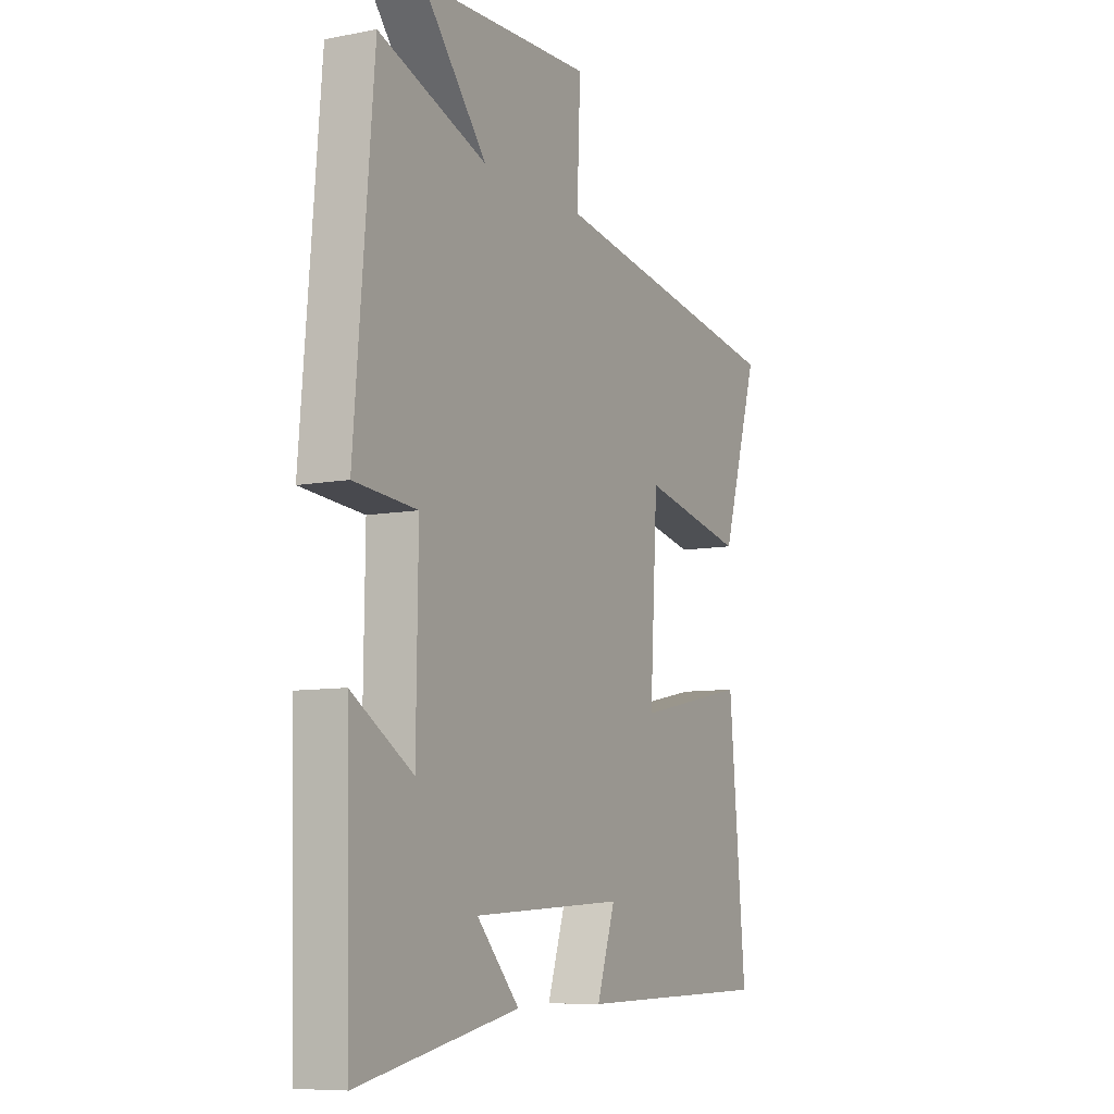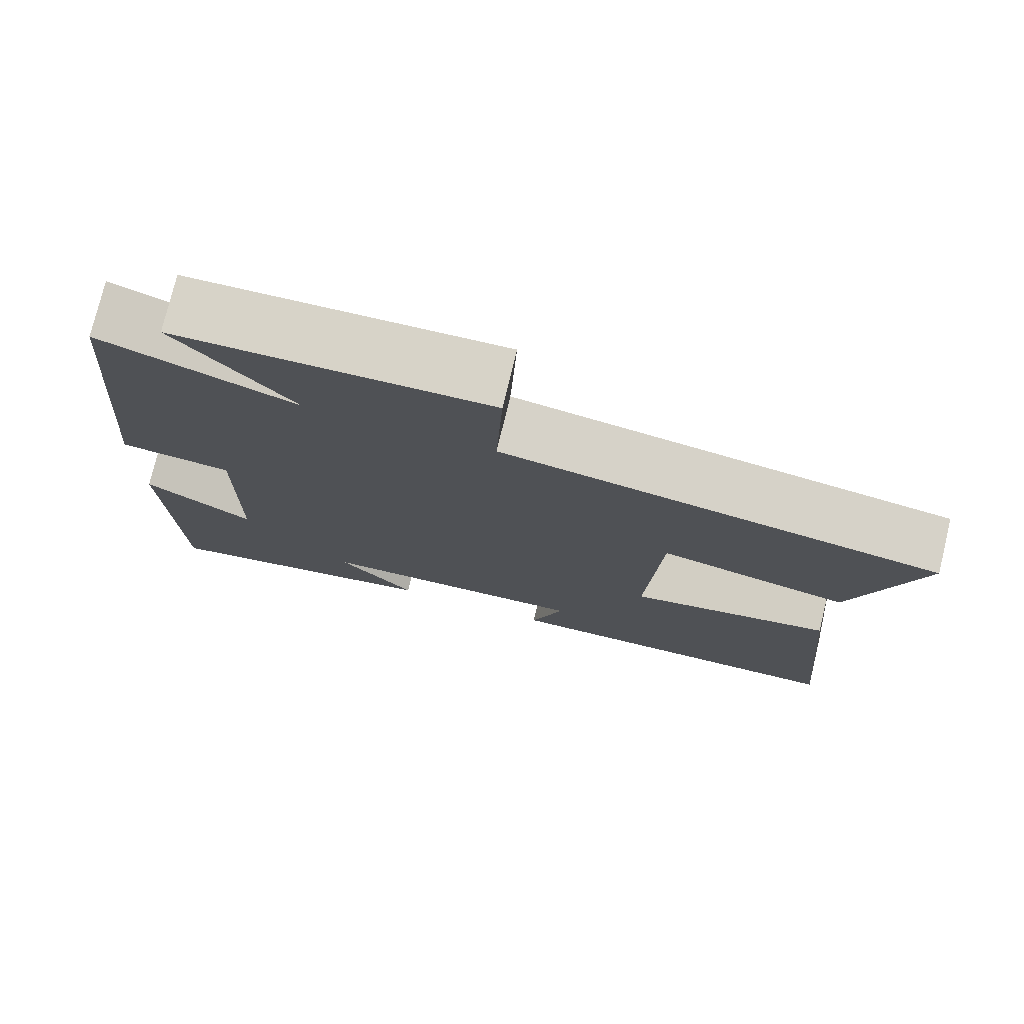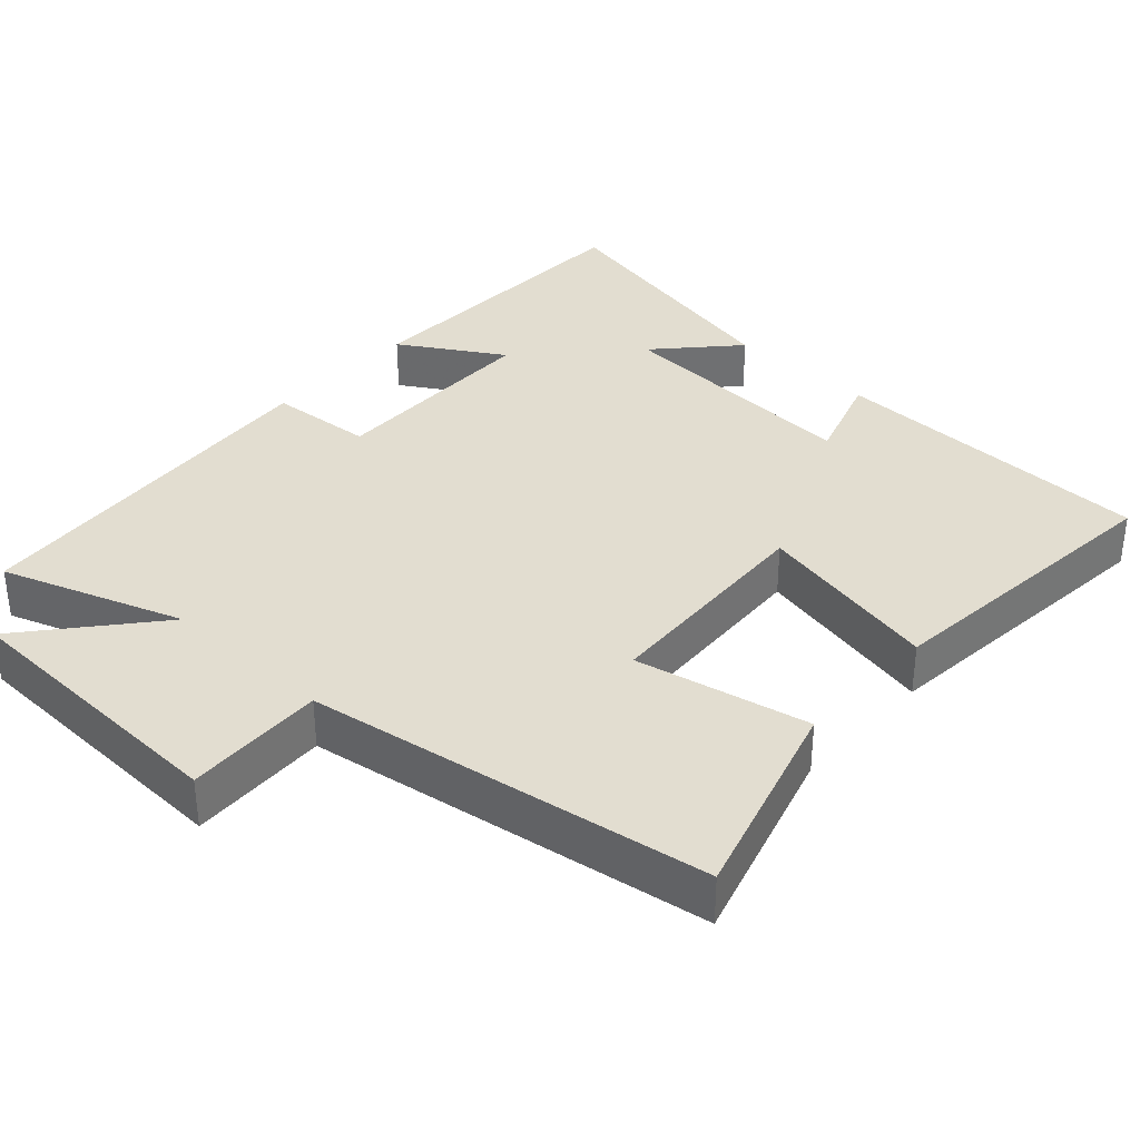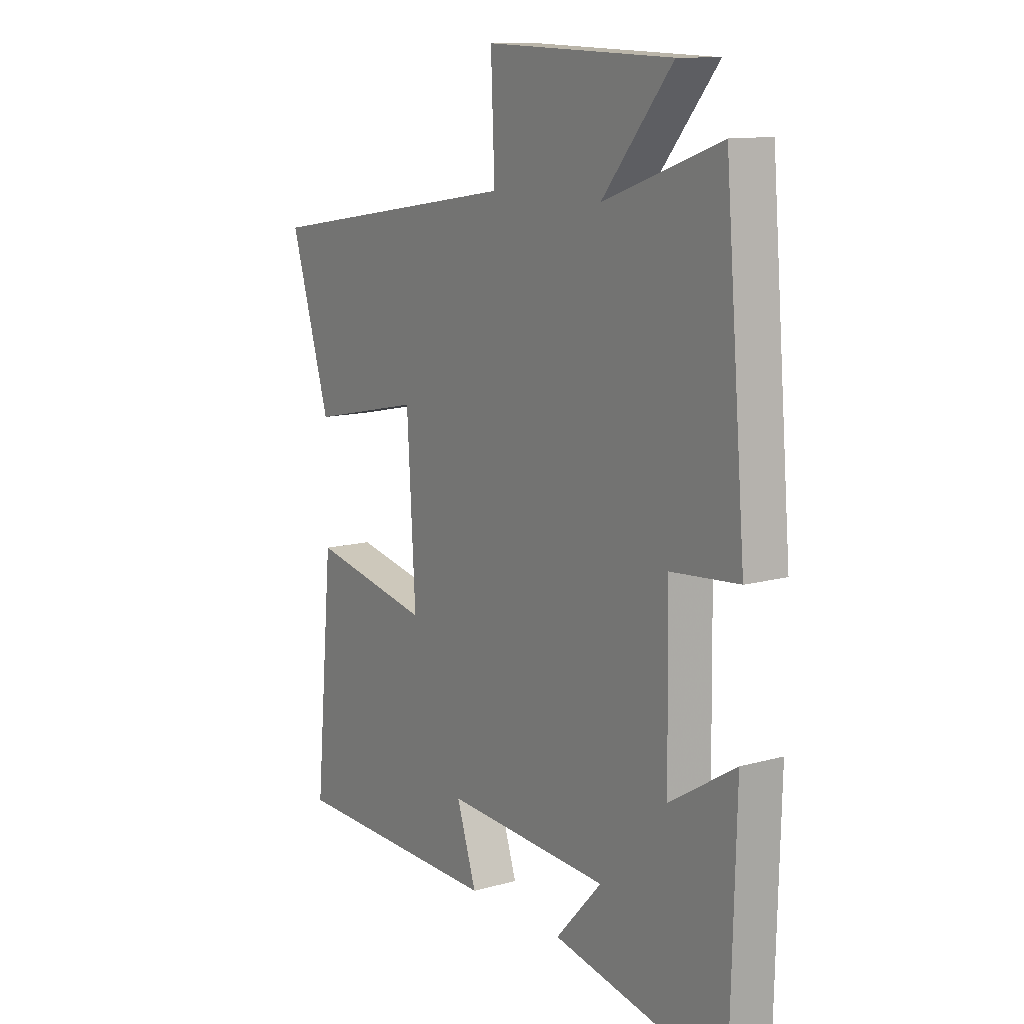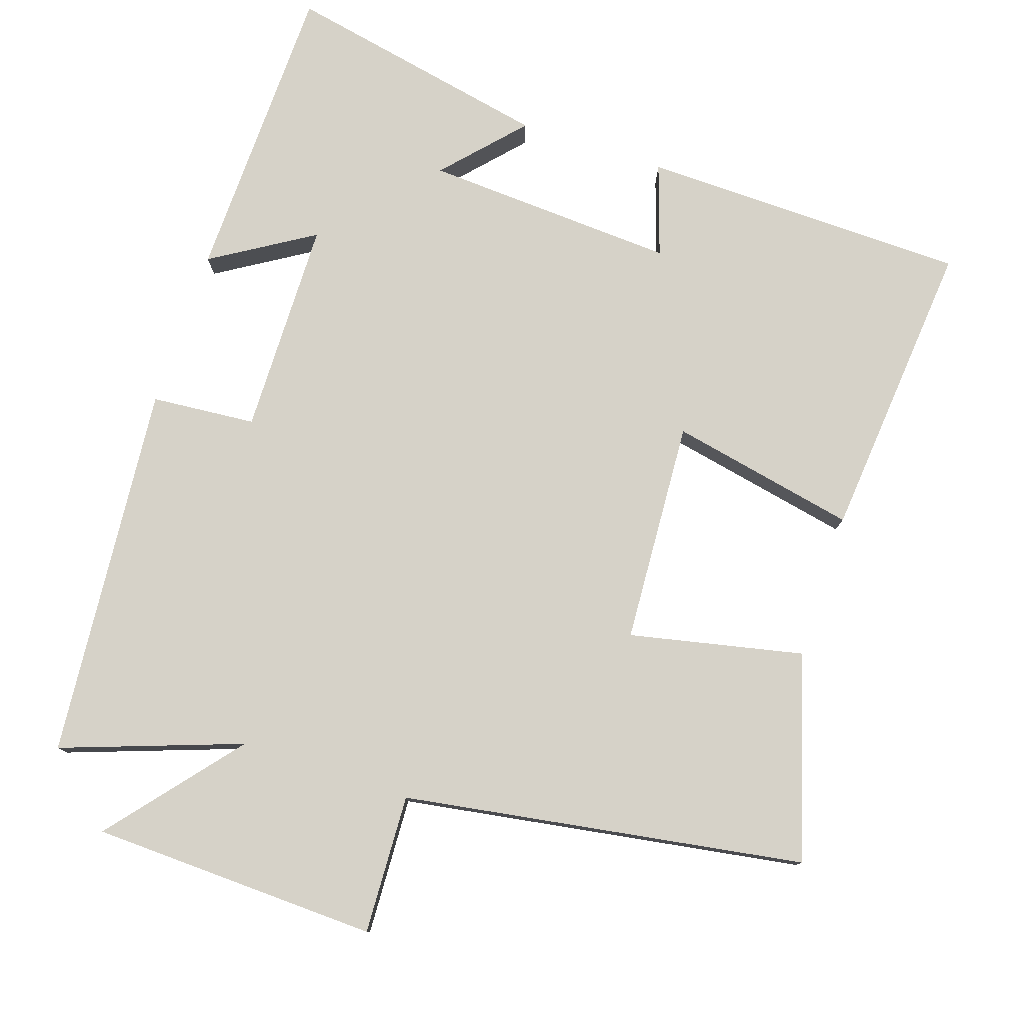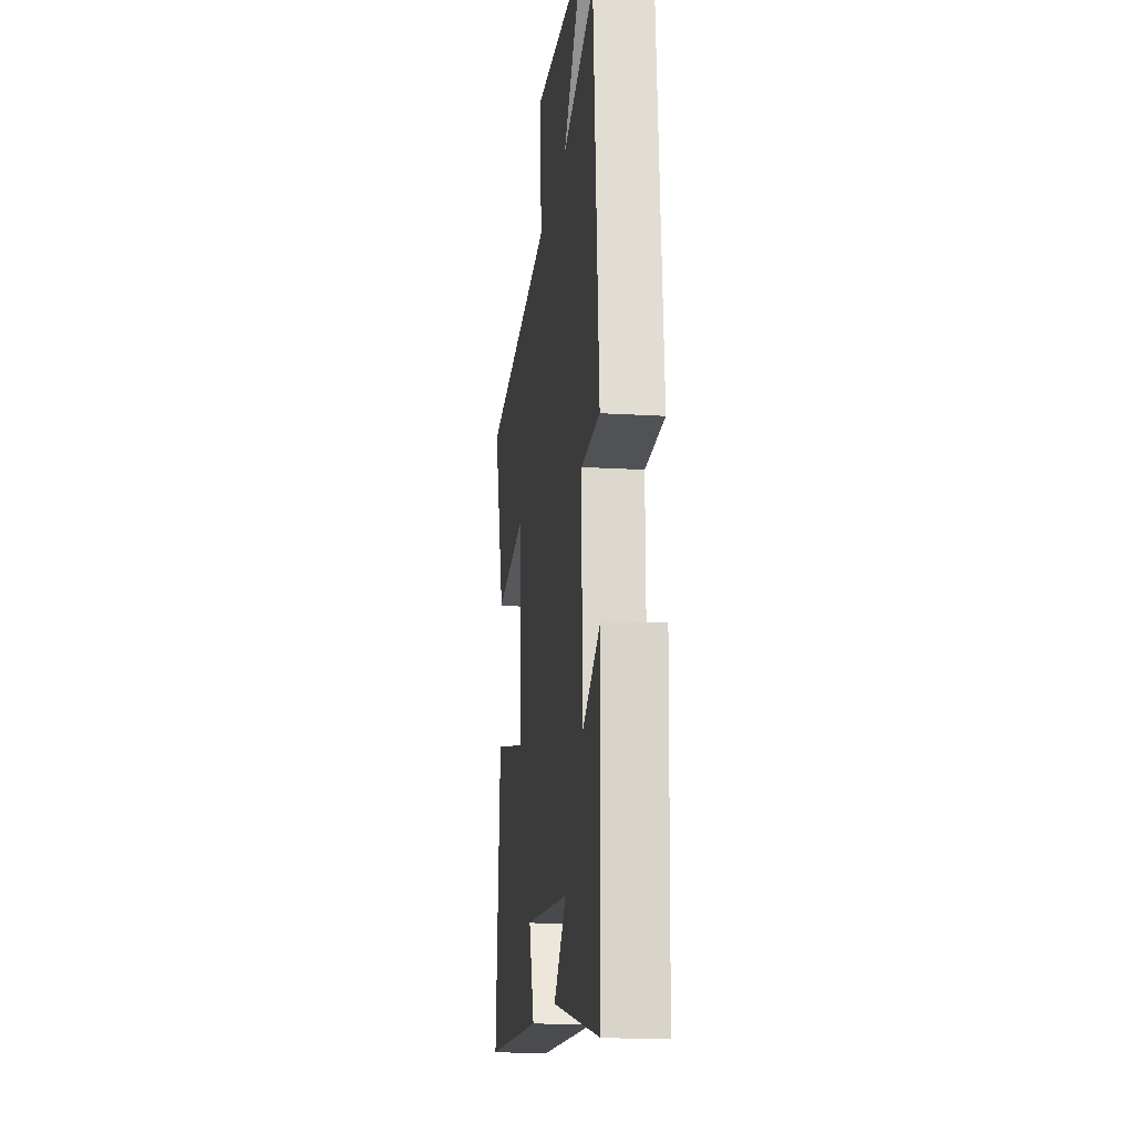
<metadata>
{"format":"obj","ext":"obj","renderer":"f3d","projection":"perspective","resolution":1024,"background":"white","views":[{"elev":-8.4,"azim":-62.2,"up":"+Z"},{"elev":76.5,"azim":13.6,"up":"+Z"},{"elev":35.4,"azim":42.6,"up":"+Y"},{"elev":11.8,"azim":-123.8,"up":"+Z"},{"elev":78.4,"azim":18.3,"up":"+Y"},{"elev":-16.1,"azim":-97.3,"up":"+Z"}]}
</metadata>
<code>
v -0.456 0.07 0.588
v -0.208 0.07 0.5
v -0.356 0.07 0.678
v 0.04 0.07 0.692
v 0.032 0.07 0.5
v 0.585 0.07 0.412
v 0.5 0.07 0.131
v 0.261 0.07 0.182
v 0.243 0.07 -0.126
v 0.5 0.07 -0.073
v 0.538 0.07 -0.491
v 0.087 0.07 -0.5
v 0.129 0.07 -0.373
v -0.219 0.07 -0.393
v -0.121 0.07 -0.5
v -0.489 0.07 -0.575
v -0.5 0.07 -0.155
v -0.36 0.07 -0.241
v -0.356 0.07 0.057
v -0.5 0.07 0.069
v -0.456 0 0.588
v -0.208 0 0.5
v -0.356 0 0.678
v 0.04 0 0.692
v 0.032 0 0.5
v 0.585 0 0.412
v 0.5 0 0.131
v 0.261 0 0.182
v 0.243 0 -0.126
v 0.5 0 -0.073
v 0.538 0 -0.491
v 0.087 0 -0.5
v 0.129 0 -0.373
v -0.219 0 -0.393
v -0.121 0 -0.5
v -0.489 0 -0.575
v -0.5 0 -0.155
v -0.36 0 -0.241
v -0.356 0 0.057
v -0.5 0 0.069
f 19 20 1 2
f 18 19 2
f 15 16 17 18
f 14 15 18
f 13 14 18 2
f 10 11 12 13
f 9 10 13
f 8 9 13 2
f 5 6 7 8
f 5 8 2 3
f 3 4 5
f 22 21 40 39
f 22 39 38
f 38 37 36 35
f 38 35 34
f 22 38 34 33
f 33 32 31 30
f 33 30 29
f 22 33 29 28
f 28 27 26 25
f 23 22 28 25
f 25 24 23
f 1 21 22 2
f 2 22 23 3
f 3 23 24 4
f 4 24 25 5
f 5 25 26 6
f 6 26 27 7
f 7 27 28 8
f 8 28 29 9
f 9 29 30 10
f 10 30 31 11
f 11 31 32 12
f 12 32 33 13
f 13 33 34 14
f 14 34 35 15
f 15 35 36 16
f 16 36 37 17
f 17 37 38 18
f 18 38 39 19
f 19 39 40 20
f 20 40 21 1

</code>
